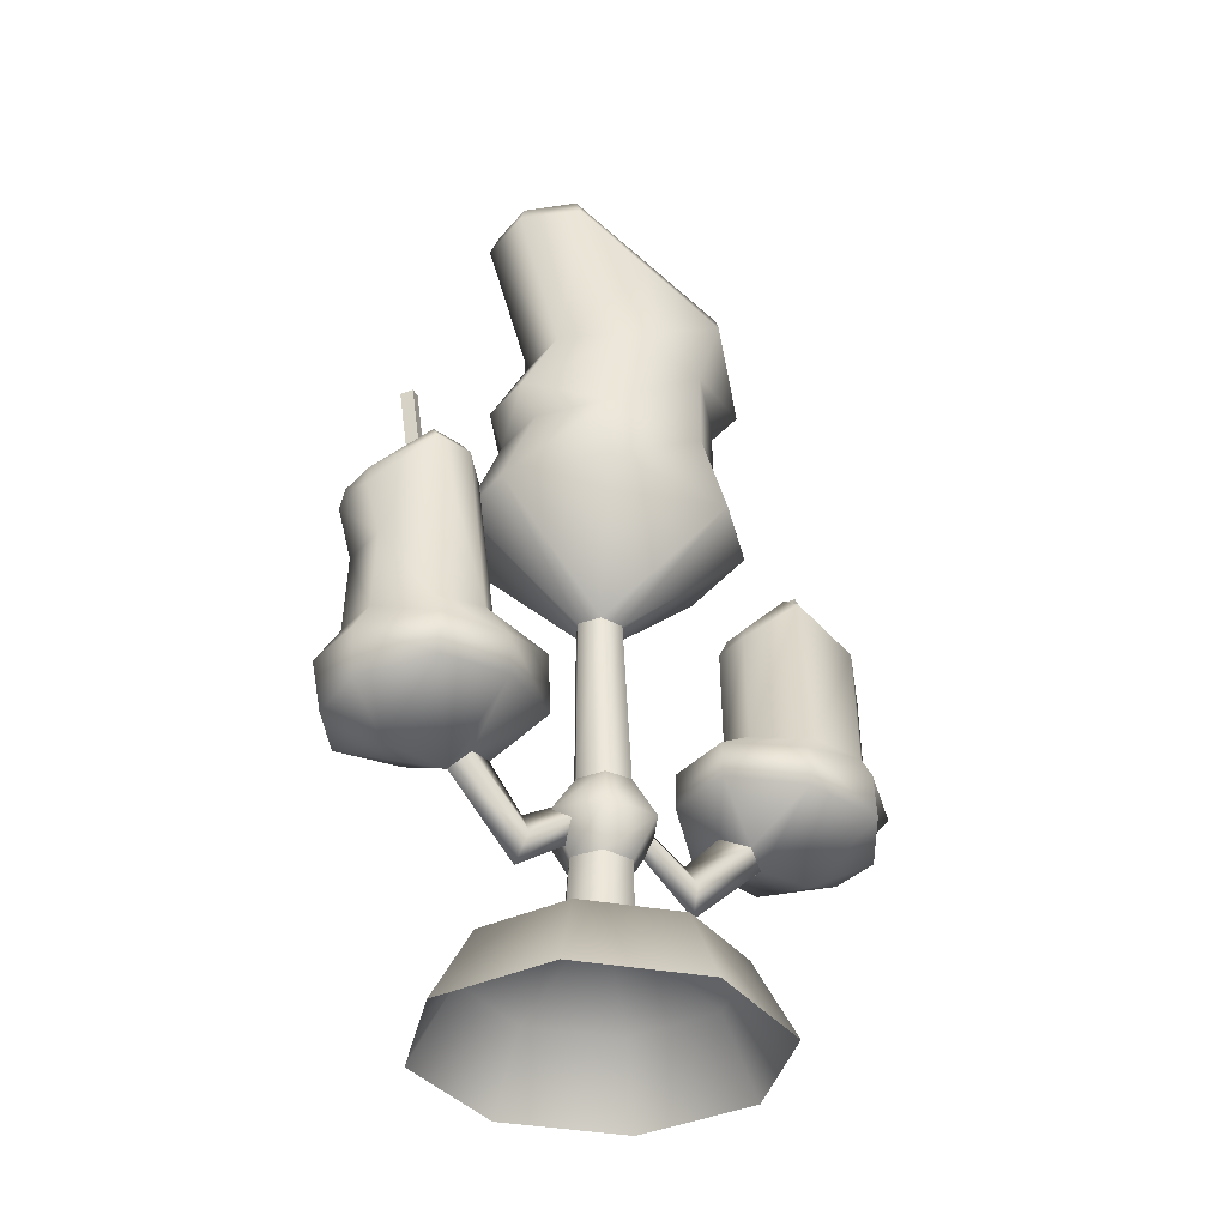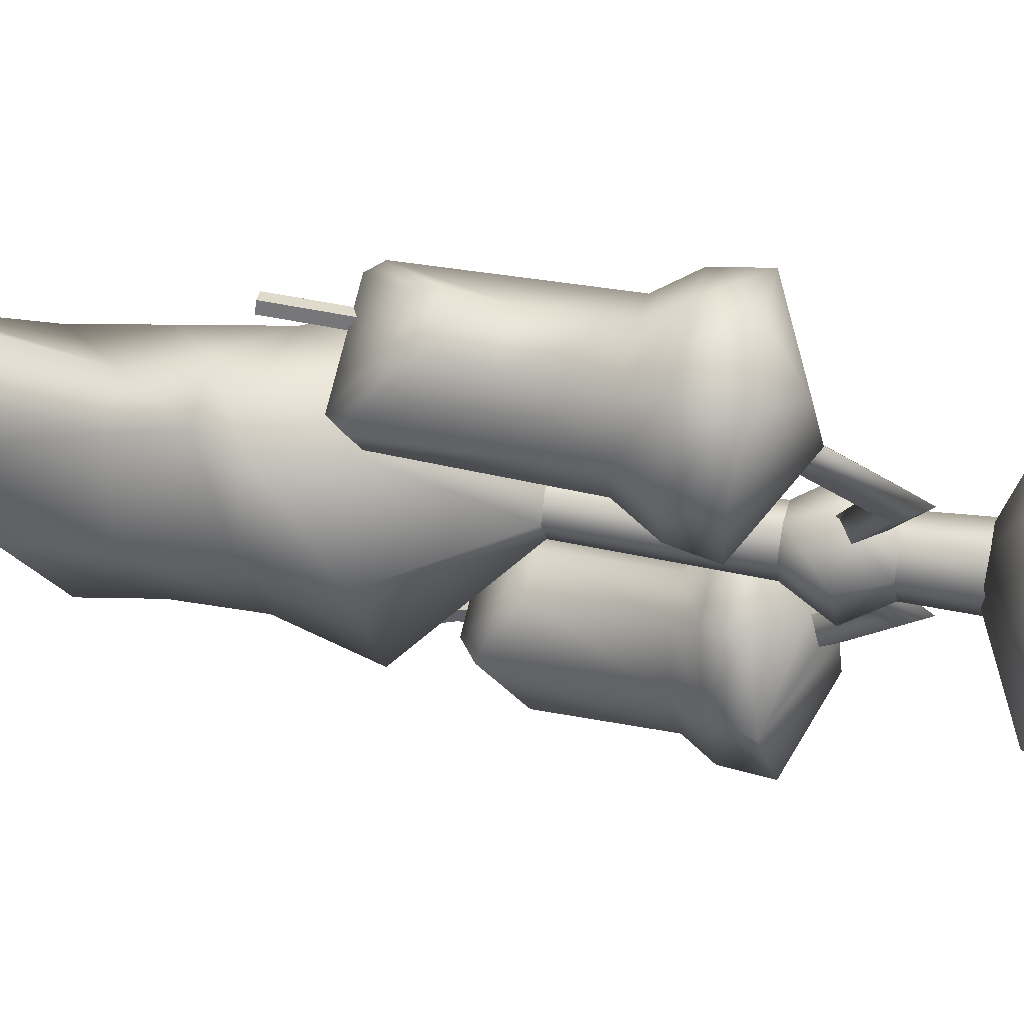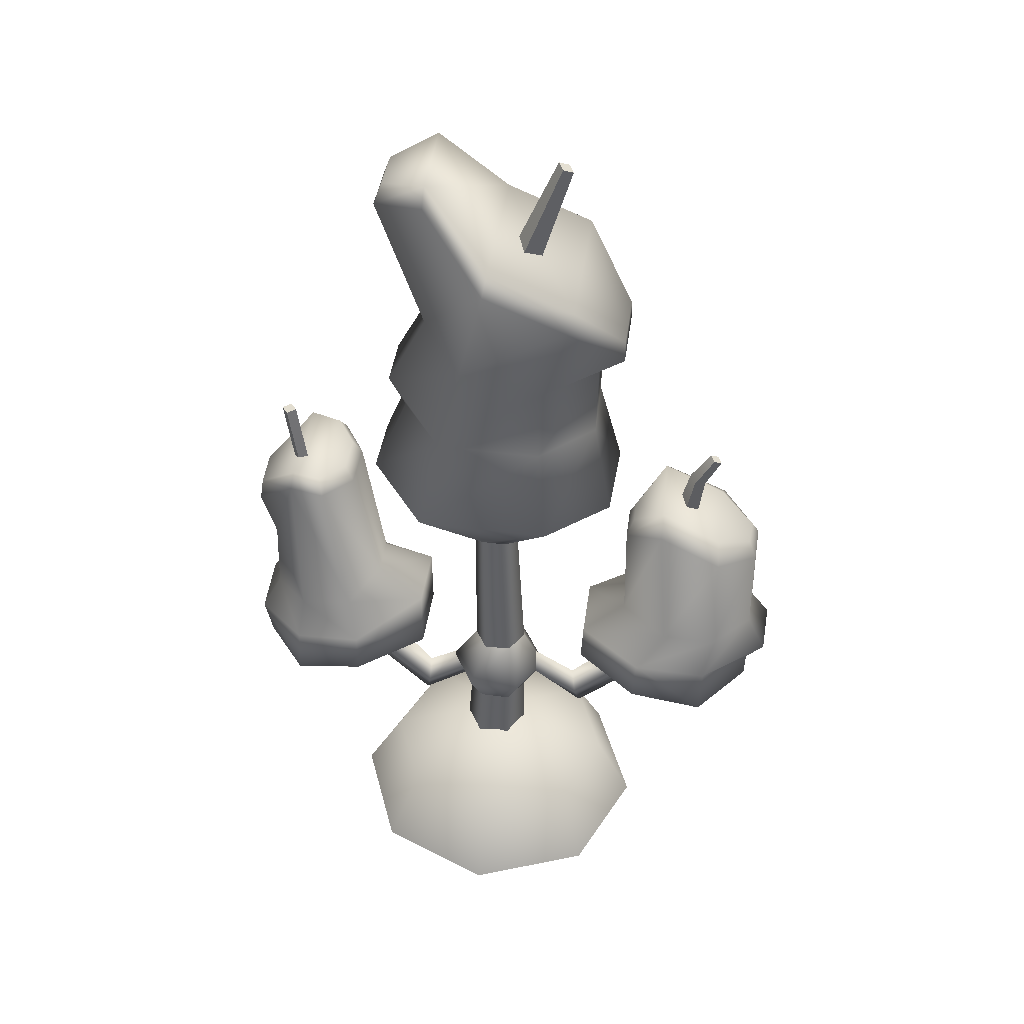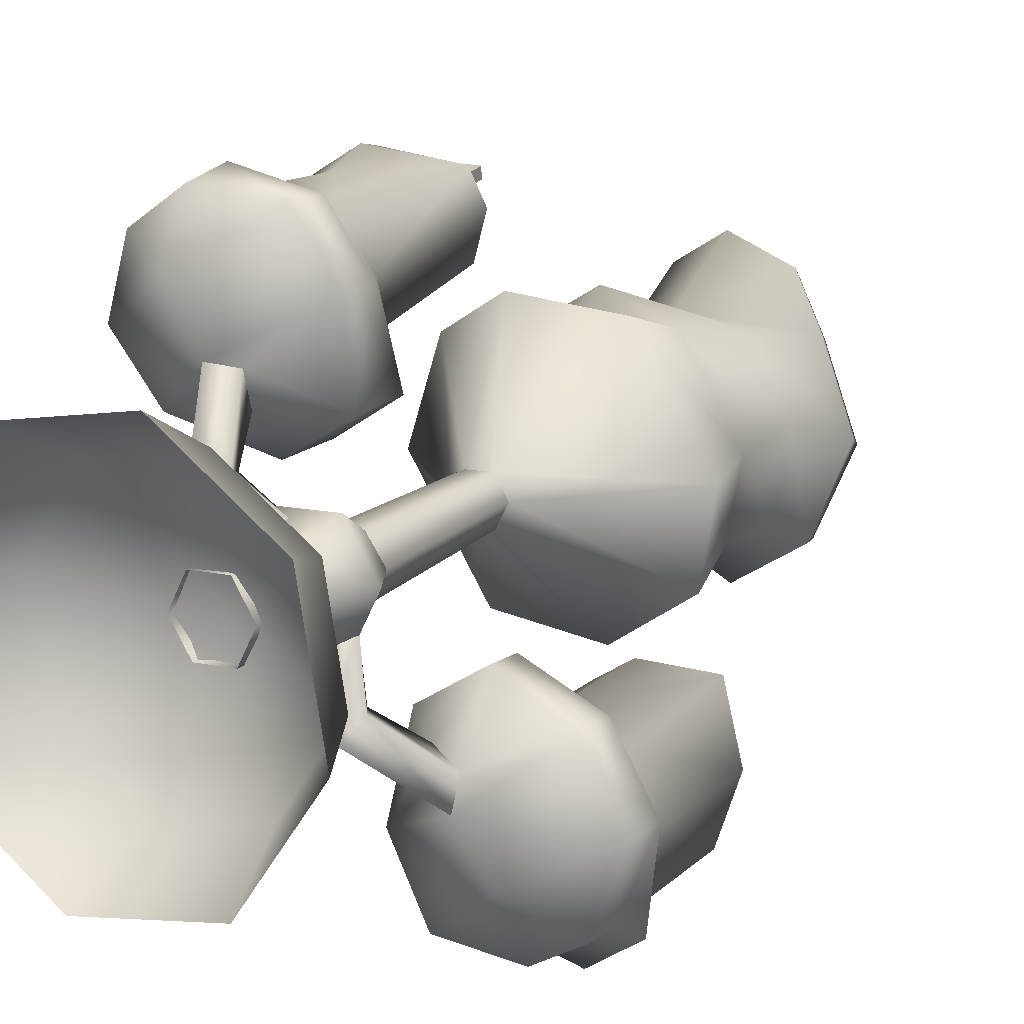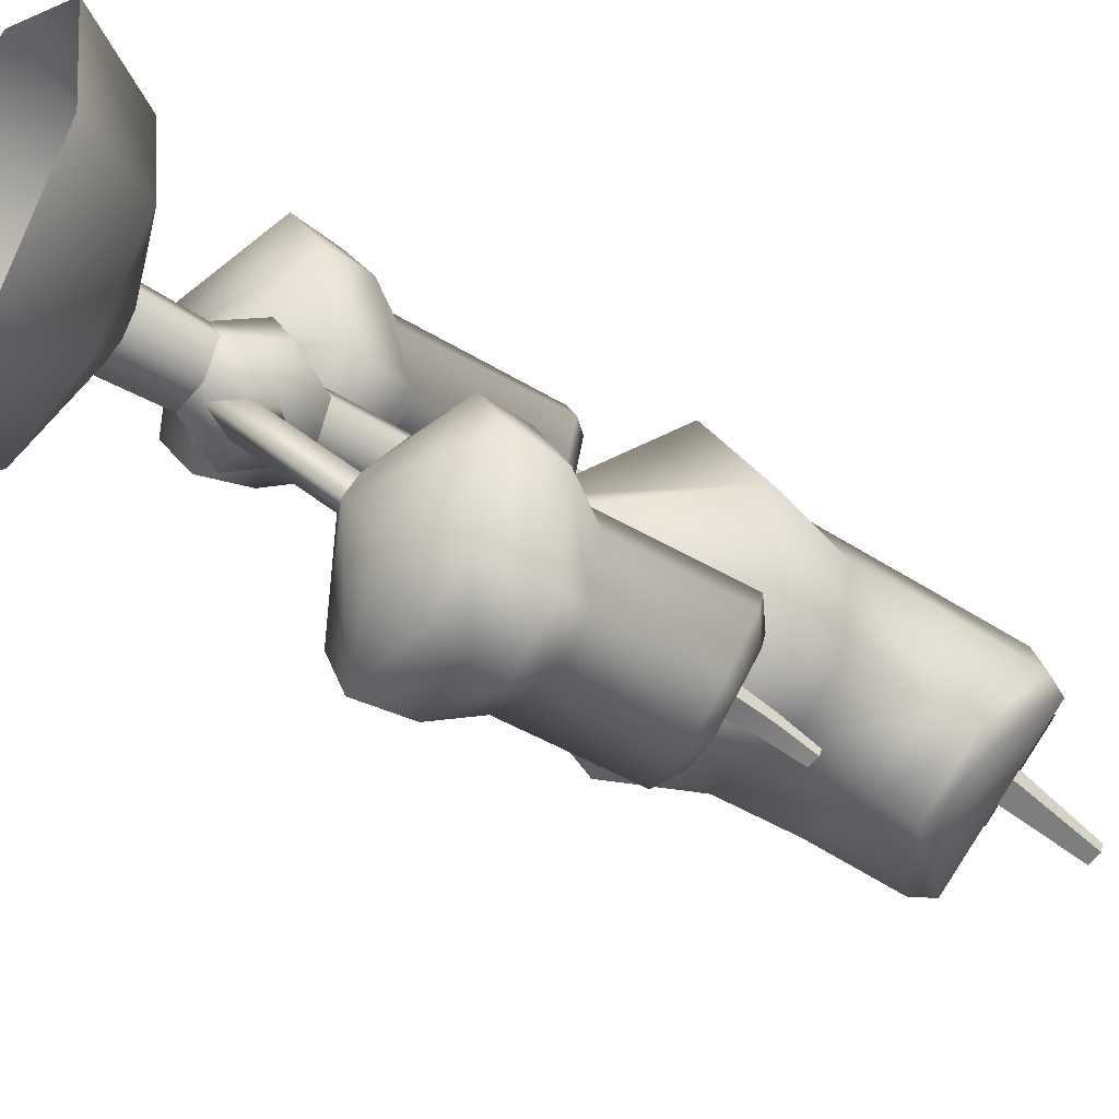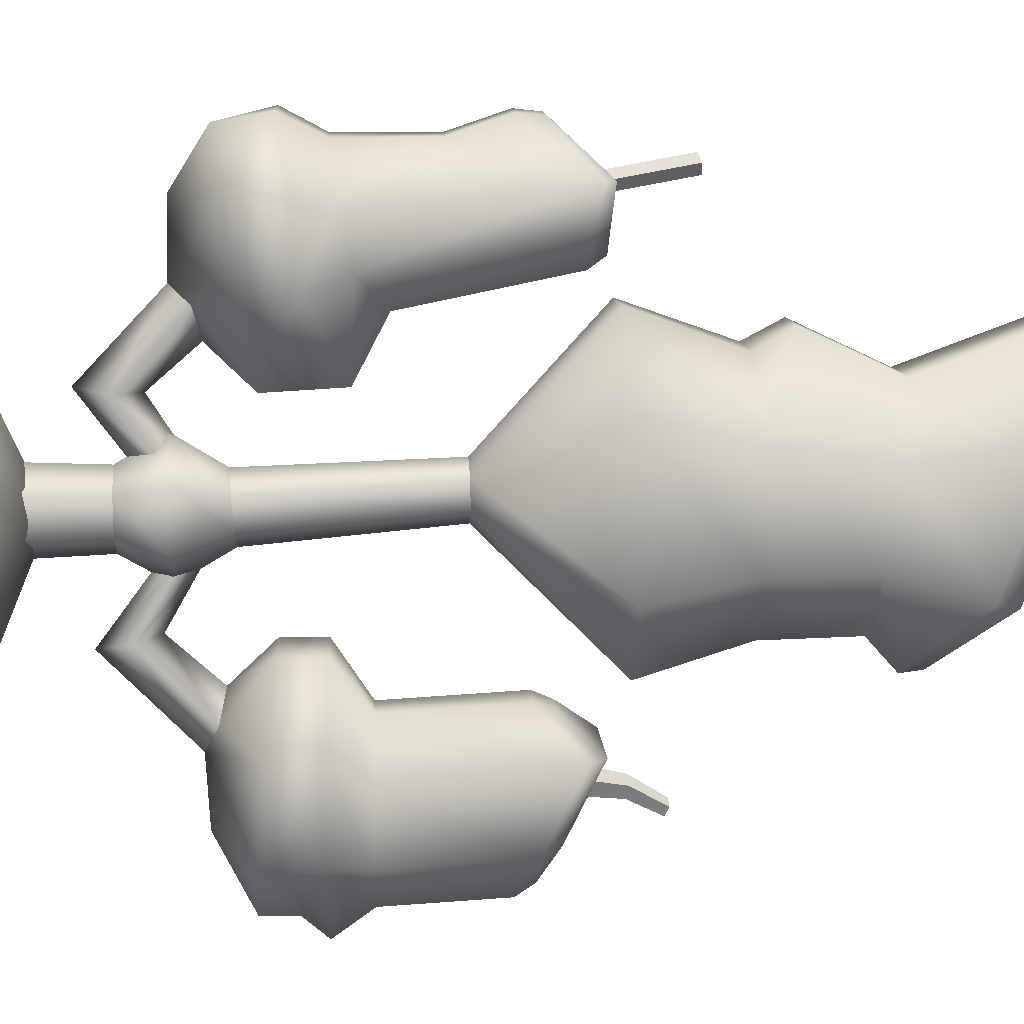
<metadata>
{"format":"obj","ext":"obj","renderer":"f3d","projection":"perspective","resolution":1024,"background":"white","views":[{"elev":-35.4,"azim":21.9,"up":"+Y"},{"elev":32.6,"azim":-74.6,"up":"+Z"},{"elev":43.1,"azim":64.5,"up":"+Y"},{"elev":16.6,"azim":31.4,"up":"+Z"},{"elev":-40.8,"azim":52.9,"up":"+Z"},{"elev":42.8,"azim":85.9,"up":"+Z"}]}
</metadata>
<code>
g default
v -148.1 741.2 -0.8787
v -146.9 741.2 -0.6536
v -147.4 746 -2.953
v -146.7 746 -2.828
v -147.3 745.8 -3.466
v -146.6 745.7 -3.341
v -147.9 740.8 -1.805
v -146.7 740.8 -1.58
v -149 708 -1.449
v -149.9 708 -0.08541
v -149.2 708 1.377
v -147.5 708 1.475
v -146.6 708 0.1116
v -147.4 708 -1.351
v -148.9 722.9 -1.1
v -149.5 722.9 -0.1549
v -149 723 0.8581
v -147.8 722.9 0.9264
v -147.2 722.9 -0.01838
v -147.7 722.9 -1.031
v -147.4 715.1 -1.341
v -146.8 715.1 -0.1303
v -147.6 715 0.9986
v -148.9 715 0.9168
v -149.5 715 -0.2937
v -148.8 715.1 -1.423
v -151 727.9 -5.778
v -154.6 728.1 -0.4443
v -150.6 728.2 5.739
v -145.6 728.1 5.456
v -142.1 728 0.1221
v -146.2 727.9 -6.288
v -150.5 732.2 -4.751
v -153.2 732.3 -0.6154
v -149.7 732.4 4.276
v -146.1 732.4 4.118
v -143.3 732.3 -0.01812
v -146.9 732.2 -5.335
v -147.4 711.1 -1.346
v -146.7 711.1 0.004828
v -147.6 711.2 1.263
v -149.1 711.2 1.17
v -149.7 711.1 -0.1784
v -148.9 711.1 -1.438
v -146.8 712.9 -2.298
v -145.6 713 0.01265
v -147.1 713 2.161
v -149.6 713 2.002
v -150.8 713 -0.3021
v -149.4 713 -2.454
v -150.5 736 -4.807
v -152.6 736.9 -1.563
v -149.1 737.7 3.335
v -145.5 737 3.171
v -143.3 736.1 -0.07346
v -146.9 735.8 -5.413
v -150.1 734 4.933
v -149.3 740.7 -5.808
v -151.6 742.4 -2.41
v -152.2 745.2 3.462
v -145.2 742.5 1.809
v -142.9 740.8 -1.589
v -145.9 737.9 -6.326
v -150.4 745.2 4.669
v -148.2 746 3.493
v -152 746 1.043
v -142.7 727.9 -3.804
v -144 732.2 -3.534
v -144 735.9 -3.616
v -143.3 737.9 -4.583
v -151.2 737.5 2.034
v -152.4 733.9 3.452
v -152 732.4 2.783
v -153.2 728.2 3.974
v -152.4 745.1 0.8261
v -152 741.5 -2.538
v -149.8 739.8 -5.865
v -146.1 737 -6.515
v -143 737 -4.459
v -142.7 739.9 -1.132
v -144.9 741.5 2.195
v -147.8 745.1 3.785
v -150.3 744.3 5.141
v -152.7 744.2 3.624
v -146.3 711.5 -4.213
v -145.6 710.2 -4.016
v -145.2 711.5 -3.48
v -145.9 712.5 -3.671
v -147.8 713.3 -1.973
v -147.3 712.5 -1.577
v -146.7 713.3 -1.24
v -147.2 714 -1.709
v -144.7 714.2 -6.665
v -143.6 713.6 -7.136
v -143.6 714.2 -5.931
v -144.8 714.5 -5.275
v -145.2 717.5 -12.1
v -141.2 717.6 -13.27
v -138.5 717.6 -7.624
v -146.7 718 -5.023
v -138.3 715.3 -7.408
v -146.7 716.3 -4.941
v -145.5 715.3 -12.14
v -141.7 715.1 -12.34
v -142.1 713.7 -9.444
v -140.4 715.8 -4.422
v -140.4 717.8 -4.592
v -147.4 715.7 -9.064
v -147 717.7 -8.713
v -143.9 718 -3.213
v -143.8 716.2 -3.042
v -139.6 715.2 -11.05
v -138.9 717.6 -11.68
v -140.6 719.2 -6.305
v -145.5 719.2 -9.325
v -144.8 719.4 -6.354
v -143.3 719.4 -5.353
v -144.1 719.1 -11.81
v -141.4 719.2 -12.29
v -139.2 719.1 -8.527
v -139.7 719.2 -11.12
v -141.7 727.1 -6.477
v -145 727.1 -8.455
v -144.6 725.5 -6.474
v -143.6 725.5 -5.808
v -143.4 725.5 -11.12
v -141.4 724.7 -11.77
v -140.1 725.5 -8.925
v -140.3 724.6 -10.98
v -139.5 716.6 -11.01
v -141.6 716.7 -12.51
v -139.8 723.8 -11.09
v -139.3 724.7 -8.453
v -140.9 726.4 -5.92
v -143.4 724.8 -5.31
v -144.9 724.8 -6.311
v -145.8 726.3 -8.94
v -144.2 724.7 -11.73
v -141.5 723.9 -12.25
v -143.3 725.6 -8.153
v -142.4 725.6 -7.98
v -142.6 729.3 -9.568
v -142.1 729.3 -9.473
v -142.5 729.2 -9.954
v -142 729.2 -9.858
v -143.2 725.4 -8.9
v -142.2 725.4 -8.728
v -142.4 727.9 -8.604
v -143 727.9 -8.73
v -142.9 727.8 -9.275
v -142.3 727.8 -9.15
v -153.5 727.3 9.073
v -152.9 727.3 9.06
v -153.9 730.9 9.436
v -153.3 731 9.422
v -153.9 730.9 8.93
v -153.3 731 8.917
v -153.5 727.3 8.568
v -152.9 727.4 8.554
v -150.9 711.2 2.804
v -150.5 709.9 3.397
v -149.8 711.2 3.537
v -150.4 712.3 3.138
v -149.7 712.8 0.9045
v -149 711.9 1.044
v -148.6 712.8 1.638
v -149.3 713.5 1.542
v -152.5 714 5.137
v -152.4 713.3 6.13
v -151.4 714.1 5.87
v -151.3 714.3 4.468
v -157.4 717.5 6.347
v -156.7 717.2 9.968
v -150.6 717.5 10.83
v -151.6 719.2 2.422
v -150.5 715.3 11.01
v -151.6 716.2 2.408
v -157.6 715.3 6.275
v -156.4 715 9.579
v -154 713.5 8.609
v -148.7 715.7 8.215
v -148.8 717.7 8.178
v -155.7 715.6 3.557
v -155.2 717.6 3.684
v -148.8 719.2 4.255
v -148.7 716.1 4.33
v -154.1 715 11.24
v -154.1 717.1 11.62
v -150 719.4 7.998
v -154.7 719.4 4.704
v -152.2 720.6 4.819
v -150.7 720.6 5.837
v -156.4 719 6.84
v -155.9 718.9 9.386
v -151.5 719.1 10.12
v -153.9 718.8 10.59
v -150.6 727.1 8.805
v -155.3 727.1 5.511
v -153.1 727.1 5.551
v -151.1 727 6.851
v -156.5 727.4 6.864
v -156.2 724.9 9.815
v -151.6 727.4 10.15
v -154.3 724.9 11.02
v -151.2 727.8 8.695
v -155.1 727.8 5.96
v -153.2 727.8 5.994
v -151.6 727.7 7.073
v -156.1 728 7.083
v -156 726 9.794
v -152 728 9.808
v -154.4 725.9 10.8
v -153.9 722.6 10.46
v -155.8 722.6 9.253
v -149.8 702.7 -7.736
v -154.8 702.8 -4.367
v -155.9 702.9 1.54
v -152.5 703 6.527
v -146.6 703 7.67
v -141.6 702.9 4.301
v -140.5 702.8 -1.607
v -143.9 702.7 -6.593
v -149.4 706.3 -5.964
v -153.2 706.4 -3.404
v -154 706.5 1.086
v -151.5 706.5 4.875
v -147 706.5 5.744
v -143.2 706.4 3.184
v -142.3 706.3 -1.306
v -144.9 706.3 -5.095
v -148.2 709 -0.1653
g candle_holder group2
f 1 2 4 3
f 3 4 6 5
f 5 6 8 7
f 2 8 6 4
f 7 1 3 5
f 9 10 43 44
f 10 11 42 43
f 11 12 41 42
f 12 13 40 41
f 13 14 39 40
f 14 9 44 39
f 22 21 20 19
f 23 22 19 18
f 24 23 18 17
f 25 24 17 16
f 26 25 16 15
f 21 26 15 20
f 15 16 28 27
f 74 17 29
f 17 18 29
f 18 19 31 30
f 19 20 67
f 32 15 27
f 27 28 34 33
f 74 29 35 73
f 29 30 36 35
f 30 31 37 36
f 31 67 68 37
f 32 27 33 38
f 40 39 45 46
f 41 40 46 47
f 42 41 47 48
f 43 42 48 49
f 44 43 49 50
f 39 44 50 45
f 46 45 21 22
f 47 46 22 23
f 48 47 23 24
f 49 48 24 25
f 50 49 25 26
f 45 50 26 21
f 33 34 52 51
f 73 35 57 72
f 35 36 57
f 36 37 55 54
f 37 68 69 55
f 38 33 51 56
f 57 54 53
f 57 36 54
f 72 57 53 71
f 51 52 76 77
f 84 71 53 83
f 54 55 80 81
f 55 69 79 80
f 56 51 77 78
f 53 82 83
f 53 54 81 82
f 65 66 60 64
f 59 66 65 61
f 59 61 62 58
f 58 62 70 63
f 67 20 32
f 68 67 32 38
f 69 68 38 56
f 79 69 56 78
f 19 67 31
f 20 15 32
f 52 72 71
f 34 72 52
f 34 73 72
f 28 74 73 34
f 16 17 74
f 84 75 71
f 75 76 52 71
f 29 18 30
f 16 74 28
f 66 59 76 75
f 77 76 59 58
f 78 77 58 63
f 70 79 78 63
f 80 79 70 62
f 81 80 62 61
f 82 81 61 65
f 83 82 65 64
f 60 84 83 64
f 66 75 84 60
f 85 86 90 89
f 86 87 91 90
f 87 88 92 91
f 88 85 89 92
f 86 85 93 94
f 87 86 94 95
f 88 87 95 96
f 85 88 96 93
f 105 103 104
f 112 105 104
f 96 111 102
f 111 106 107 110
f 103 108 109 97
f 131 97 98
f 99 130 113
f 94 103 105
f 94 106 95
f 107 106 101 99
f 96 108 93
f 109 108 102 100
f 103 94 108
f 101 94 105
f 102 111 110 100
f 130 131 98 113
f 101 106 94
f 108 94 93
f 111 95 106
f 96 95 111
f 102 108 96
f 101 105 112
f 122 123 124 125
f 127 126 128 129
f 128 126 123 122
f 109 100 116 115
f 100 110 117 116
f 110 107 114 117
f 98 97 118 119
f 99 113 121 120
f 113 98 119 121
f 97 109 115 118
f 107 99 120 114
f 115 116 136 137
f 116 117 135 136
f 117 114 134 135
f 119 118 138 139
f 120 121 132 133
f 121 119 139 132
f 118 115 137 138
f 114 120 133 134
f 101 130 99
f 112 104 131 130
f 131 103 97
f 101 112 130
f 104 103 131
f 133 132 129 128
f 134 133 128 122
f 135 134 122 125
f 136 135 125 124
f 137 136 124 123
f 138 137 123 126
f 139 138 126 127
f 132 139 127 129
f 140 141 148 149
f 142 143 145 144
f 150 151 147 146
f 141 147 151 148
f 146 140 149 150
f 149 148 143 142
f 150 149 142 144
f 144 145 151 150
f 148 151 145 143
f 152 153 155 154
f 154 155 157 156
f 156 157 159 158
f 153 159 157 155
f 158 152 154 156
f 160 164 165 161
f 161 165 166 162
f 162 166 167 163
f 163 167 164 160
f 161 169 168 160
f 162 170 169 161
f 163 171 170 162
f 160 168 171 163
f 180 179 178
f 187 179 180
f 171 177 186
f 186 185 182 181
f 178 172 184 183
f 172 178 179 173
f 188 187 176 174
f 169 180 178
f 169 170 181
f 182 174 176 181
f 171 168 183
f 184 175 177 183
f 178 183 169
f 176 180 169
f 177 175 185 186
f 173 179 187 188
f 176 169 181
f 183 168 169
f 186 181 170
f 171 186 170
f 177 171 183
f 176 187 180
f 205 208 207 206
f 210 212 211 209
f 211 205 206 209
f 184 190 191 175
f 175 191 192 185
f 185 192 189 182
f 173 194 193 172
f 174 195 196 188
f 188 196 194 173
f 172 193 190 184
f 182 189 195 174
f 190 198 199 191
f 191 199 200 192
f 192 200 197 189
f 214 202 201
f 195 203 213
f 213 204 202 214
f 193 201 198 190
f 189 197 203 195
f 198 206 207 199
f 199 207 208 200
f 200 208 205 197
f 202 210 209 201
f 203 211 212 204
f 204 212 210 202
f 201 209 206 198
f 197 205 211 203
f 195 213 196
f 196 213 214 194
f 194 214 193
f 214 201 193
f 203 204 213
f 215 216 224 223
f 216 217 225 224
f 217 218 226 225
f 218 219 227 226
f 219 220 228 227
f 220 221 229 228
f 221 222 230 229
f 222 215 223 230
f 223 224 231
f 224 225 231
f 225 226 231
f 226 227 231
f 227 228 231
f 228 229 231
f 229 230 231
f 230 223 231

</code>
